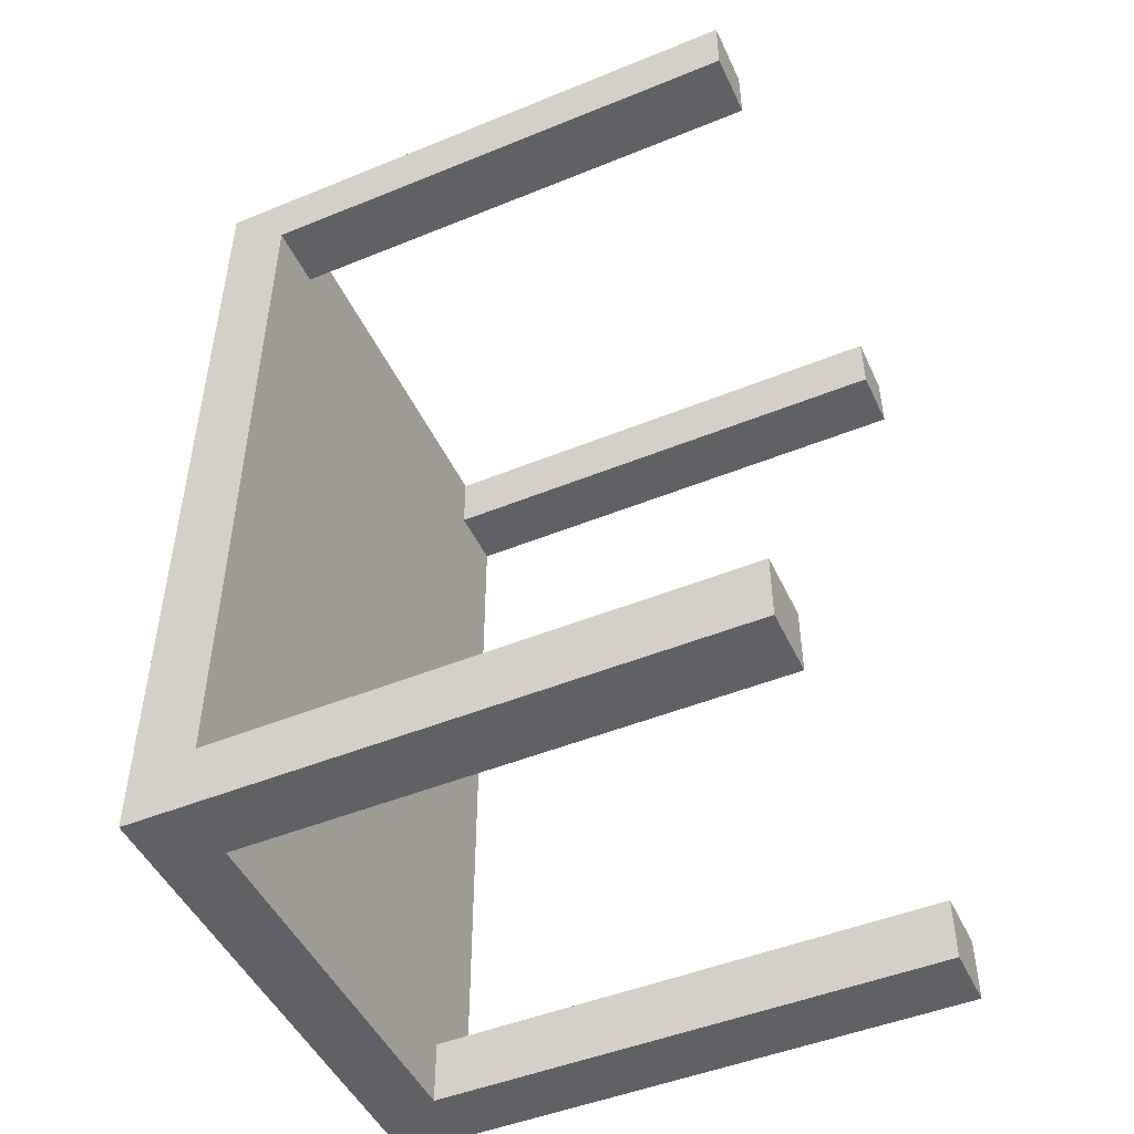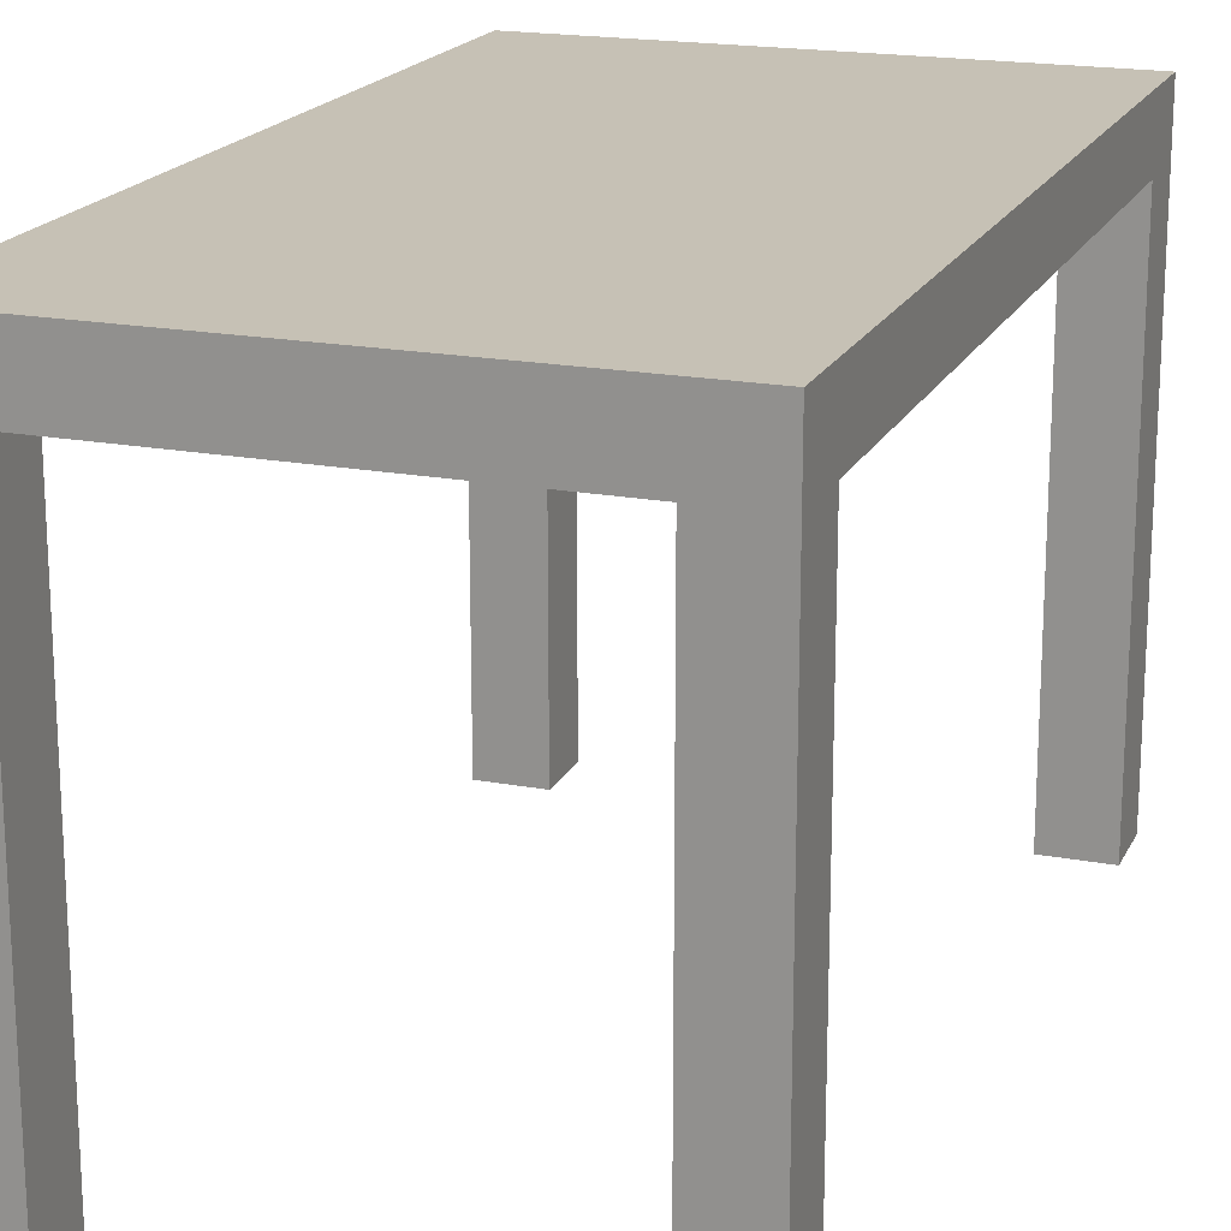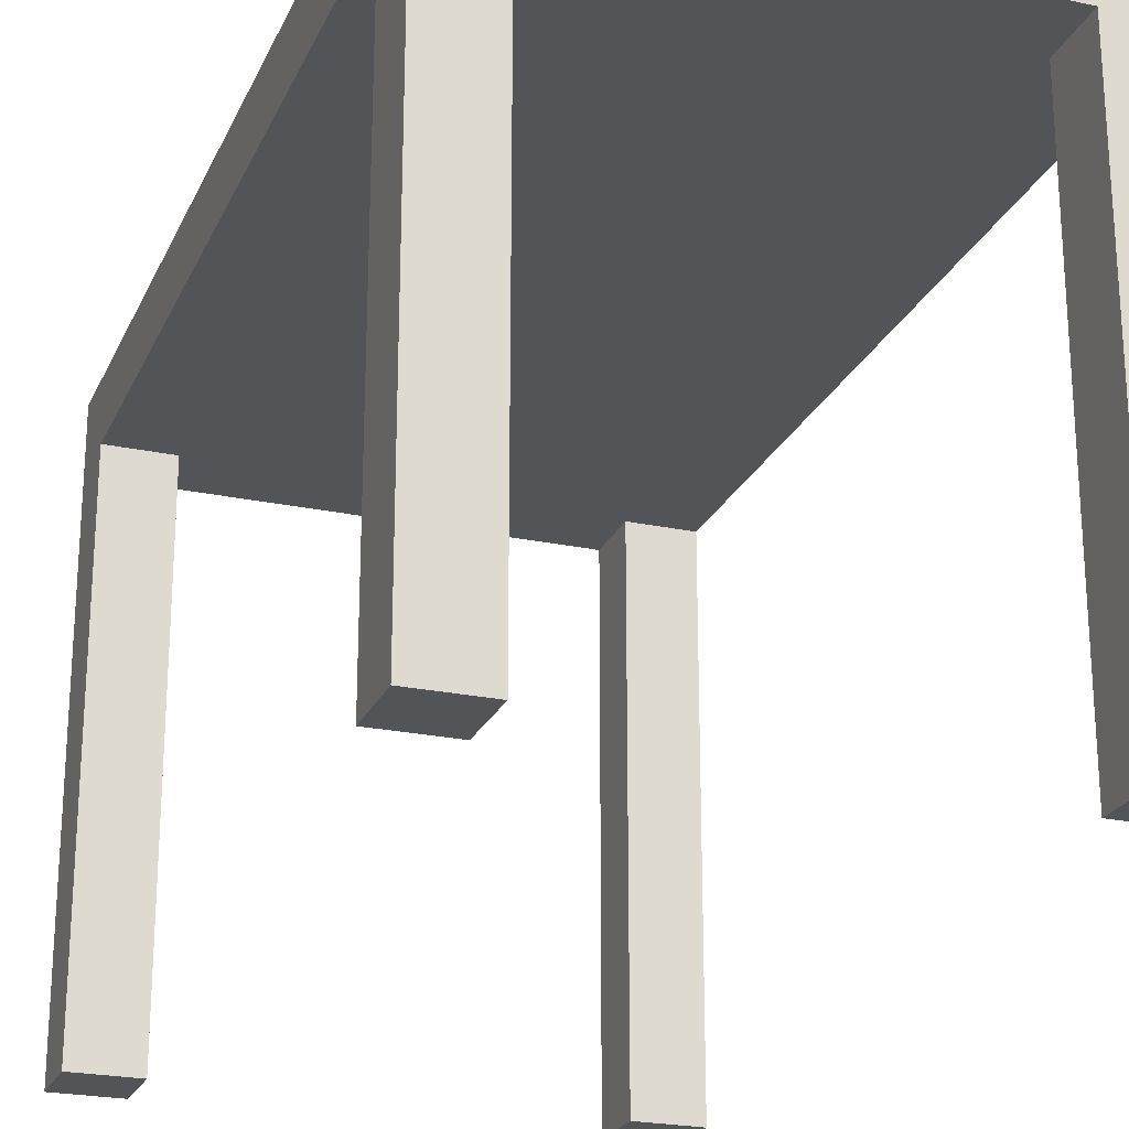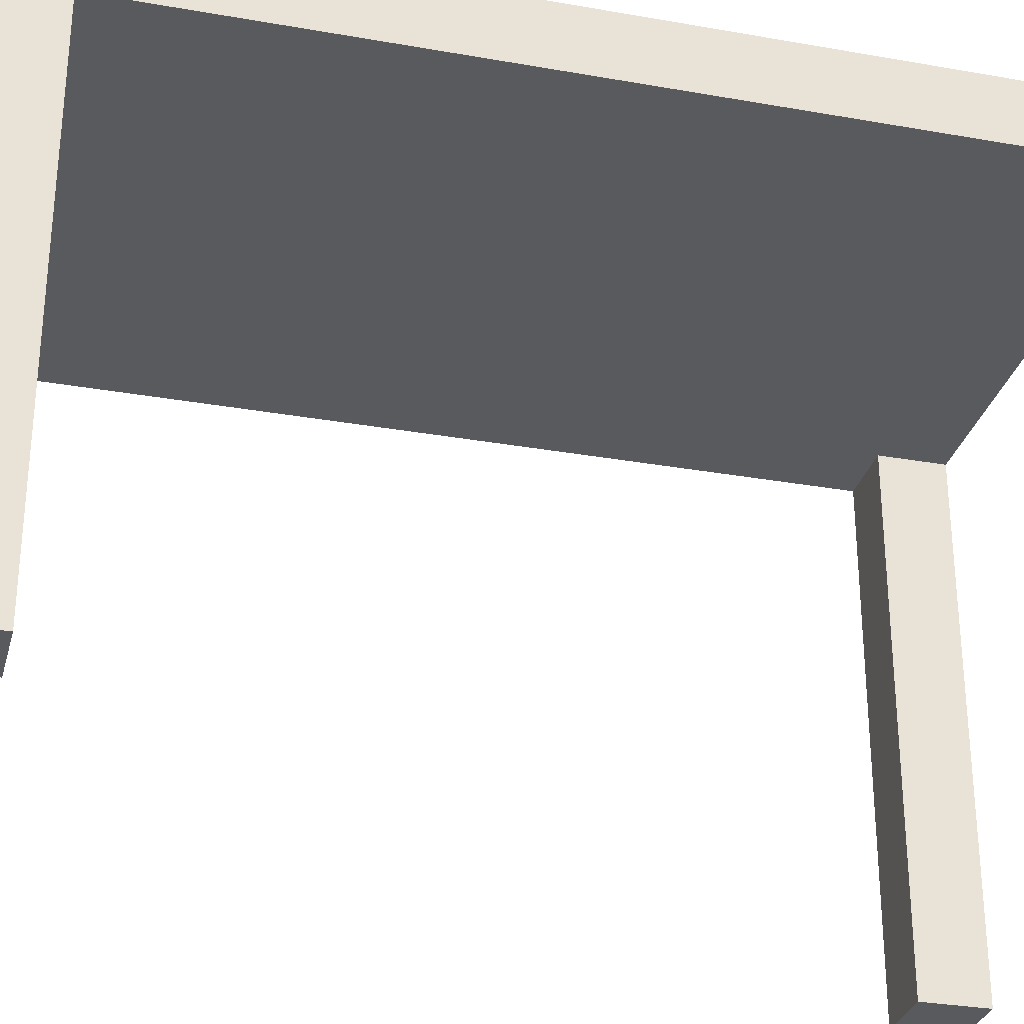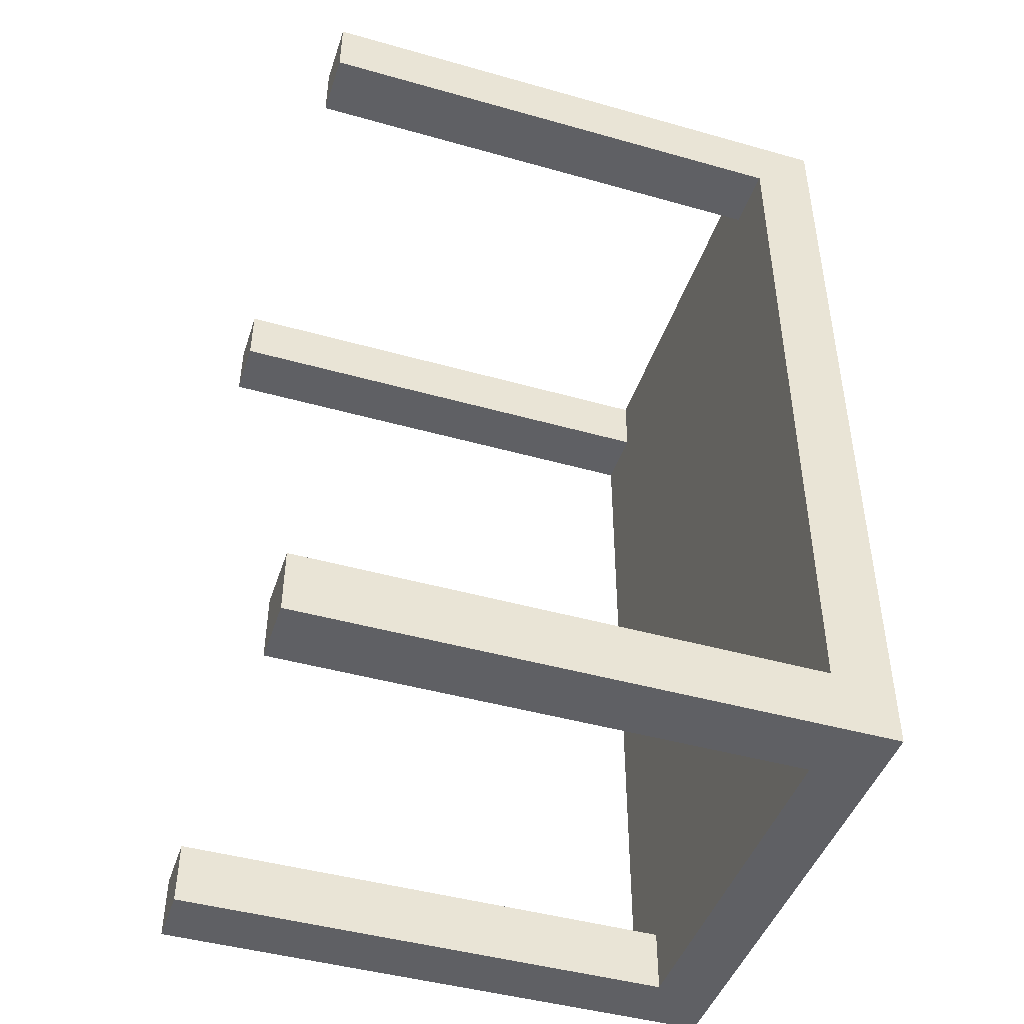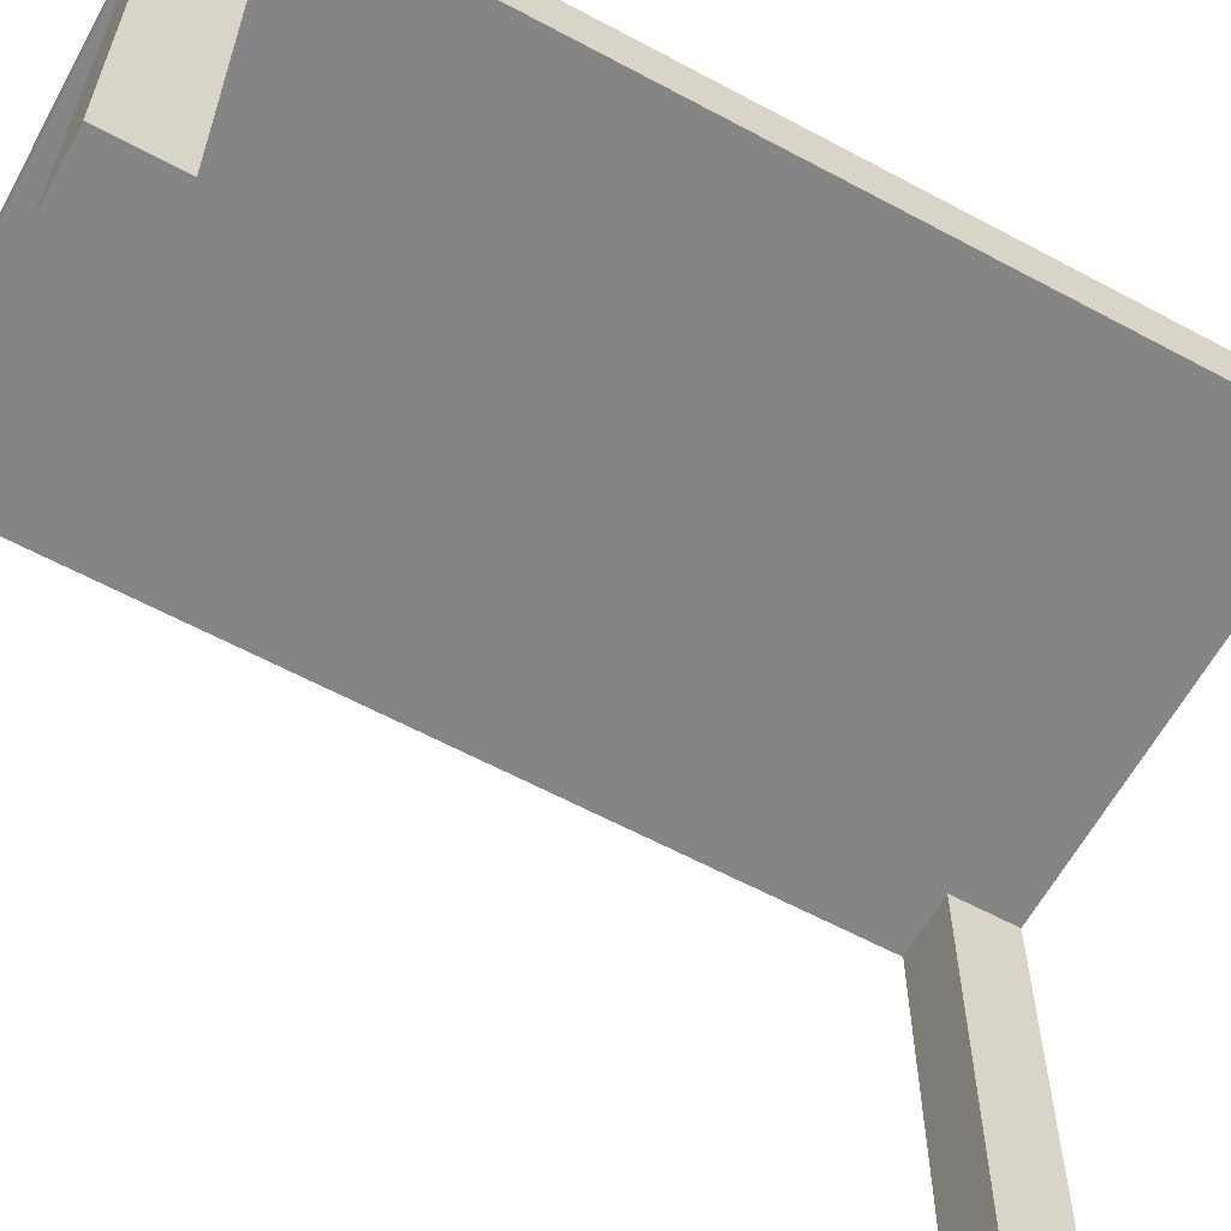
<metadata>
{"format":"obj","ext":"obj","renderer":"f3d","projection":"perspective","resolution":1024,"background":"white","views":[{"elev":-48.2,"azim":-65.5,"up":"+Z"},{"elev":18.8,"azim":19.7,"up":"+Y"},{"elev":-23.4,"azim":-19.7,"up":"+Y"},{"elev":-30.5,"azim":-104.4,"up":"+Y"},{"elev":-45.1,"azim":71.9,"up":"+Z"},{"elev":-61.9,"azim":-118.6,"up":"+Y"}]}
</metadata>
<code>
o
v -0.5 0.1 0.8
v -0.5 0.1 0.7
v -0.5 0.1 -0.5
v -0.5 0.1 -0.6
v -0.5 0.9 0.7
v -0.5 0.9 -0.5
v -0.5 1 0.8
v -0.5 1 -0.6
v 0.2 0.1 0.8
v 0.2 0.1 0.7
v 0.2 0.1 -0.5
v 0.2 0.1 -0.6
v 0.2 0.9 0.8
v 0.2 0.9 0.7
v 0.2 0.9 -0.5
v 0.2 0.9 -0.6
v -0.4 0.1 0.8
v -0.4 0.1 0.7
v -0.4 0.1 -0.5
v -0.4 0.1 -0.6
v -0.4 0.9 0.8
v -0.4 0.9 0.7
v -0.4 0.9 -0.5
v -0.4 0.9 -0.6
v 0.3 0.1 0.8
v 0.3 0.1 0.7
v 0.3 0.1 -0.5
v 0.3 0.1 -0.6
v 0.3 0.9 0.7
v 0.3 0.9 -0.5
v 0.3 1 0.8
v 0.3 1 -0.6
v -0.5 0.1 0.8
v -0.5 1 0.8
v -0.4 0.1 0.8
v -0.4 0.9 0.8
v 0.2 0.1 0.8
v 0.2 0.9 0.8
v 0.3 0.1 0.8
v 0.3 1 0.8
v -0.5 0.1 -0.5
v -0.5 0.9 -0.5
v -0.4 0.1 -0.5
v -0.4 0.9 -0.5
v 0.2 0.1 -0.5
v 0.2 0.9 -0.5
v 0.3 0.1 -0.5
v 0.3 0.9 -0.5
v -0.5 0.1 0.7
v -0.5 0.9 0.7
v -0.4 0.1 0.7
v -0.4 0.9 0.7
v 0.2 0.1 0.7
v 0.2 0.9 0.7
v 0.3 0.1 0.7
v 0.3 0.9 0.7
v -0.5 0.1 -0.6
v -0.5 1 -0.6
v -0.4 0.1 -0.6
v -0.4 0.9 -0.6
v 0.2 0.1 -0.6
v 0.2 0.9 -0.6
v 0.3 0.1 -0.6
v 0.3 1 -0.6
v -0.5 0.1 0.8
v -0.4 0.1 0.8
v 0.2 0.1 0.8
v 0.3 0.1 0.8
v -0.5 0.1 0.7
v -0.4 0.1 0.7
v 0.2 0.1 0.7
v 0.3 0.1 0.7
v -0.5 0.1 -0.5
v -0.4 0.1 -0.5
v 0.2 0.1 -0.5
v 0.3 0.1 -0.5
v -0.5 0.1 -0.6
v -0.4 0.1 -0.6
v 0.2 0.1 -0.6
v 0.3 0.1 -0.6
v -0.4 0.9 0.8
v 0.2 0.9 0.8
v -0.5 0.9 0.7
v -0.4 0.9 0.7
v 0.2 0.9 0.7
v 0.3 0.9 0.7
v -0.5 0.9 -0.5
v -0.4 0.9 -0.5
v 0.2 0.9 -0.5
v 0.3 0.9 -0.5
v -0.4 0.9 -0.6
v 0.2 0.9 -0.6
v -0.5 1 0.8
v 0.3 1 0.8
v -0.5 1 -0.6
v 0.3 1 -0.6
f 5 2 1
f 6 4 3
f 7 5 1
f 7 6 5
f 8 4 6
f 8 6 7
f 13 10 9
f 14 10 13
f 15 12 11
f 16 12 15
f 17 18 21
f 21 18 22
f 19 20 23
f 23 20 24
f 25 26 29
f 27 28 30
f 25 29 31
f 29 30 31
f 30 28 32
f 31 30 32
f 35 34 33
f 36 34 35
f 38 34 36
f 39 38 37
f 40 34 38
f 40 38 39
f 43 42 41
f 44 42 43
f 47 46 45
f 48 46 47
f 49 50 51
f 51 50 52
f 53 54 55
f 55 54 56
f 57 58 59
f 59 58 60
f 60 58 62
f 61 62 63
f 62 58 64
f 63 62 64
f 69 66 65
f 70 66 69
f 71 68 67
f 72 68 71
f 77 74 73
f 78 74 77
f 79 76 75
f 80 76 79
f 84 82 81
f 85 82 84
f 87 84 83
f 87 86 85
f 87 85 84
f 88 86 87
f 89 86 88
f 90 86 89
f 91 89 88
f 92 89 91
f 93 94 95
f 95 94 96

</code>
